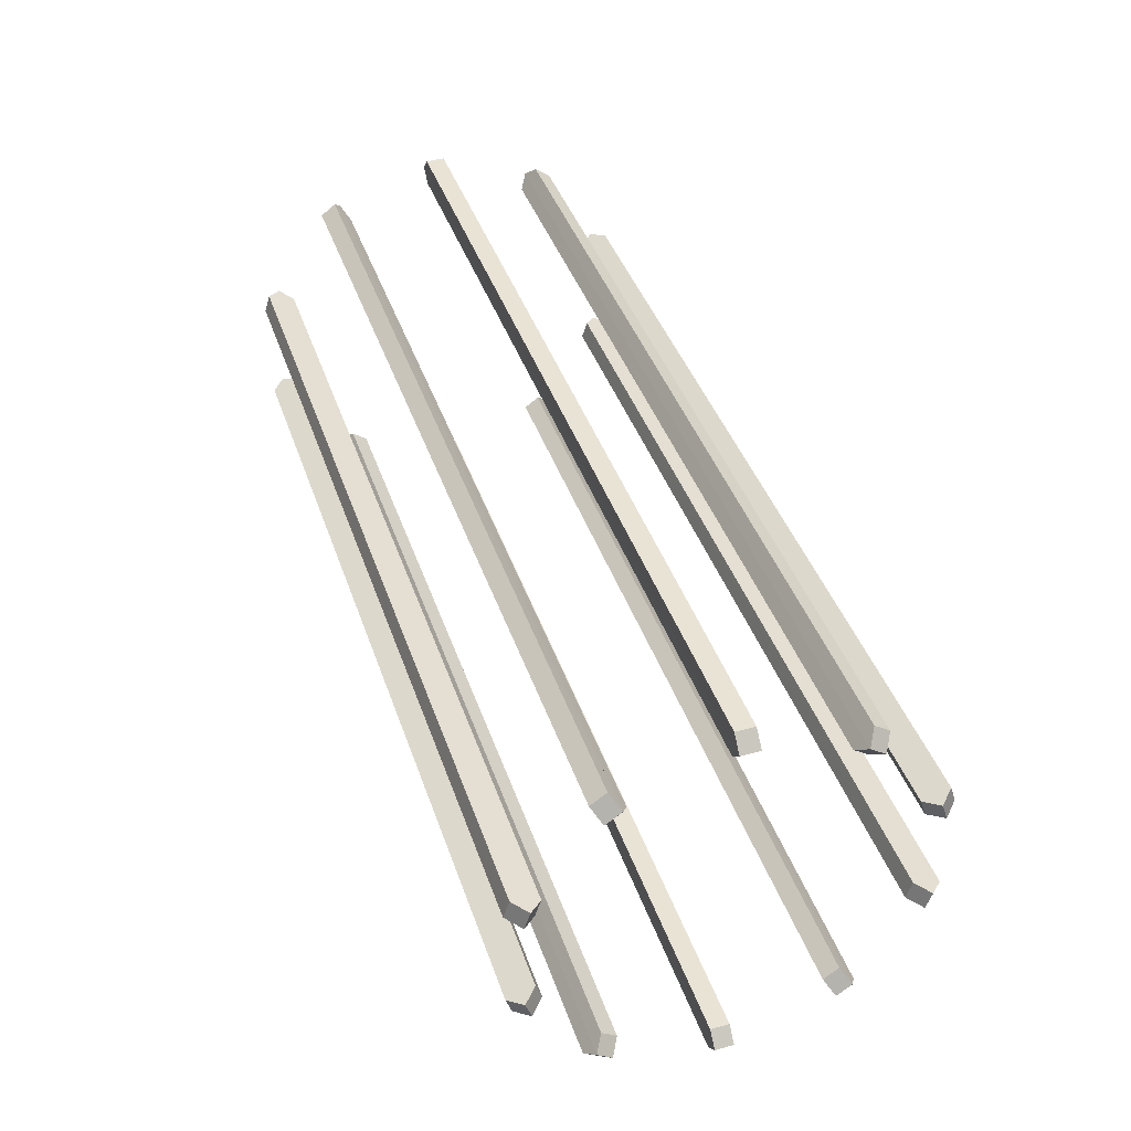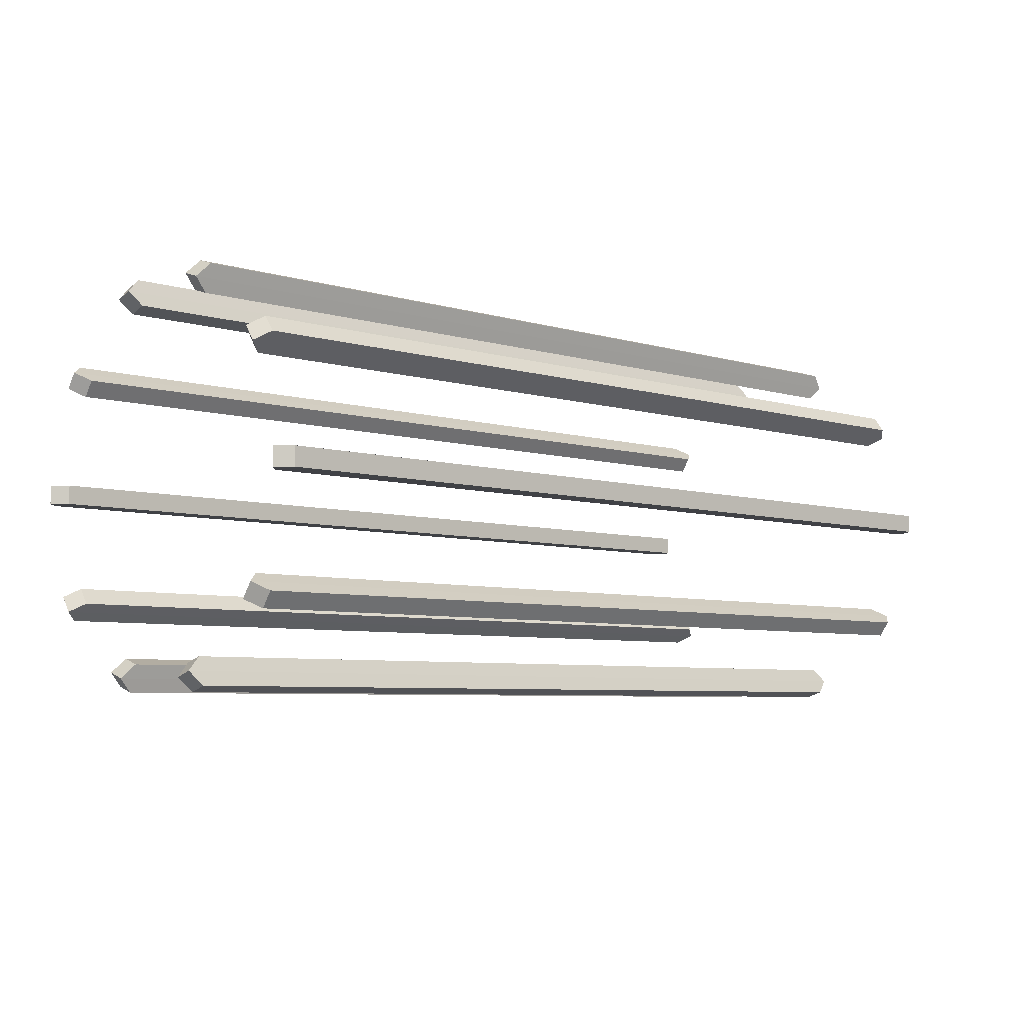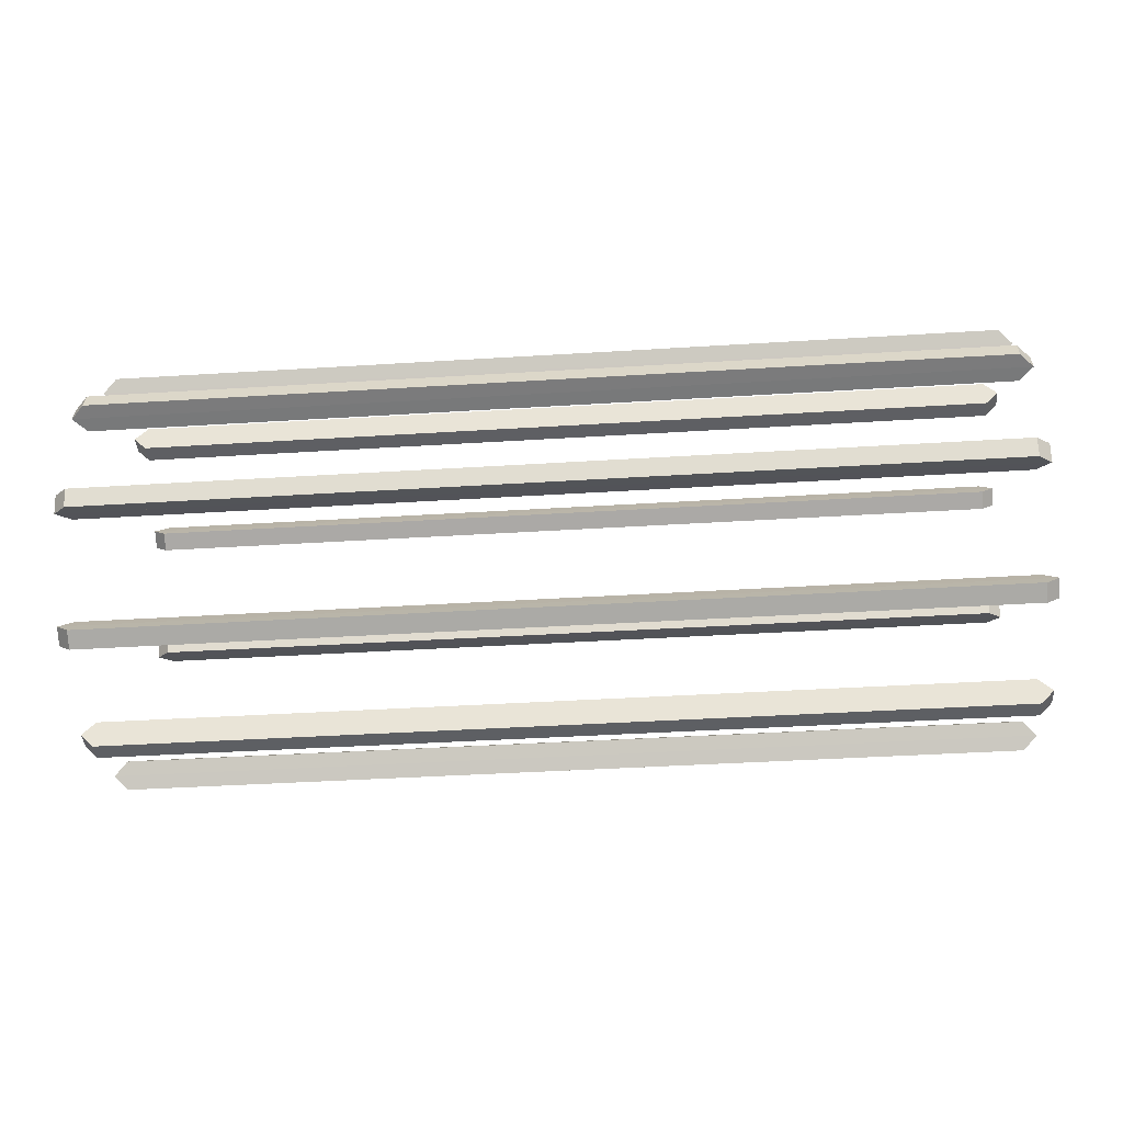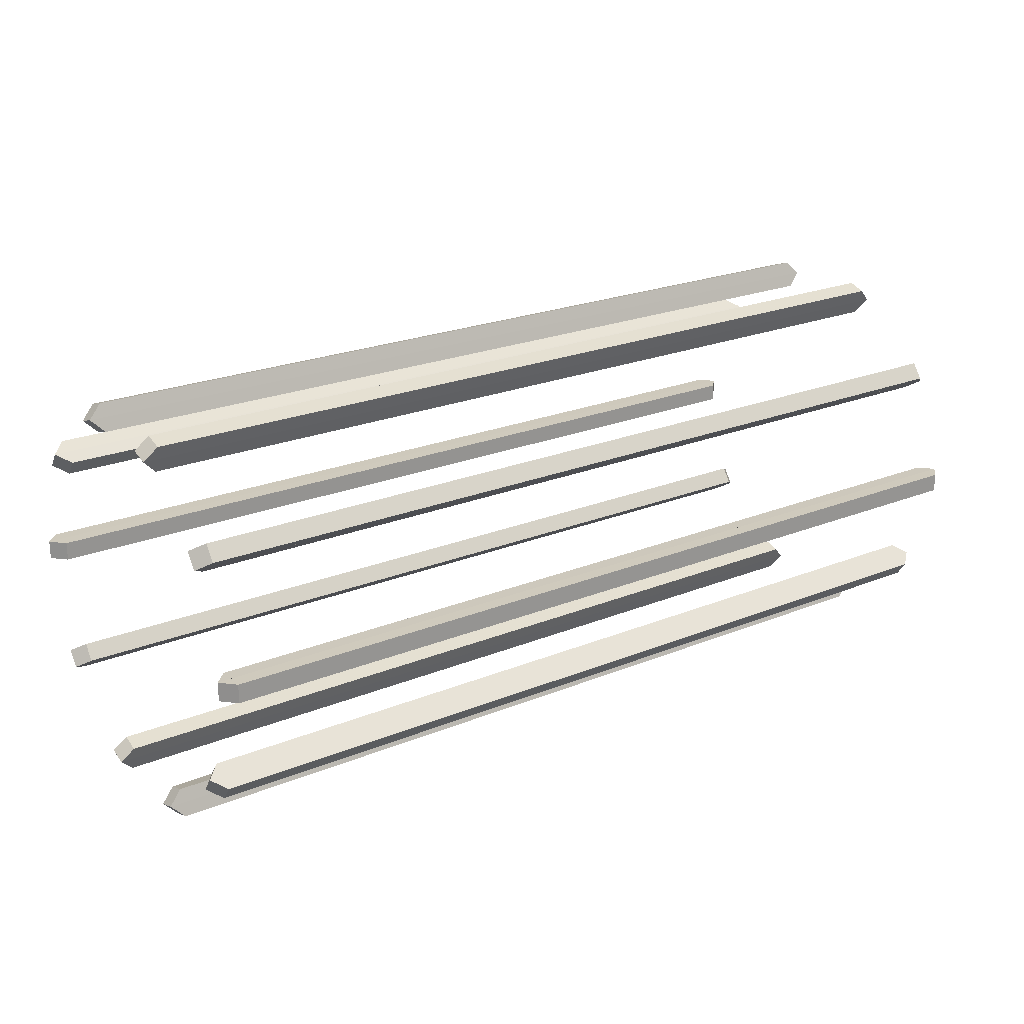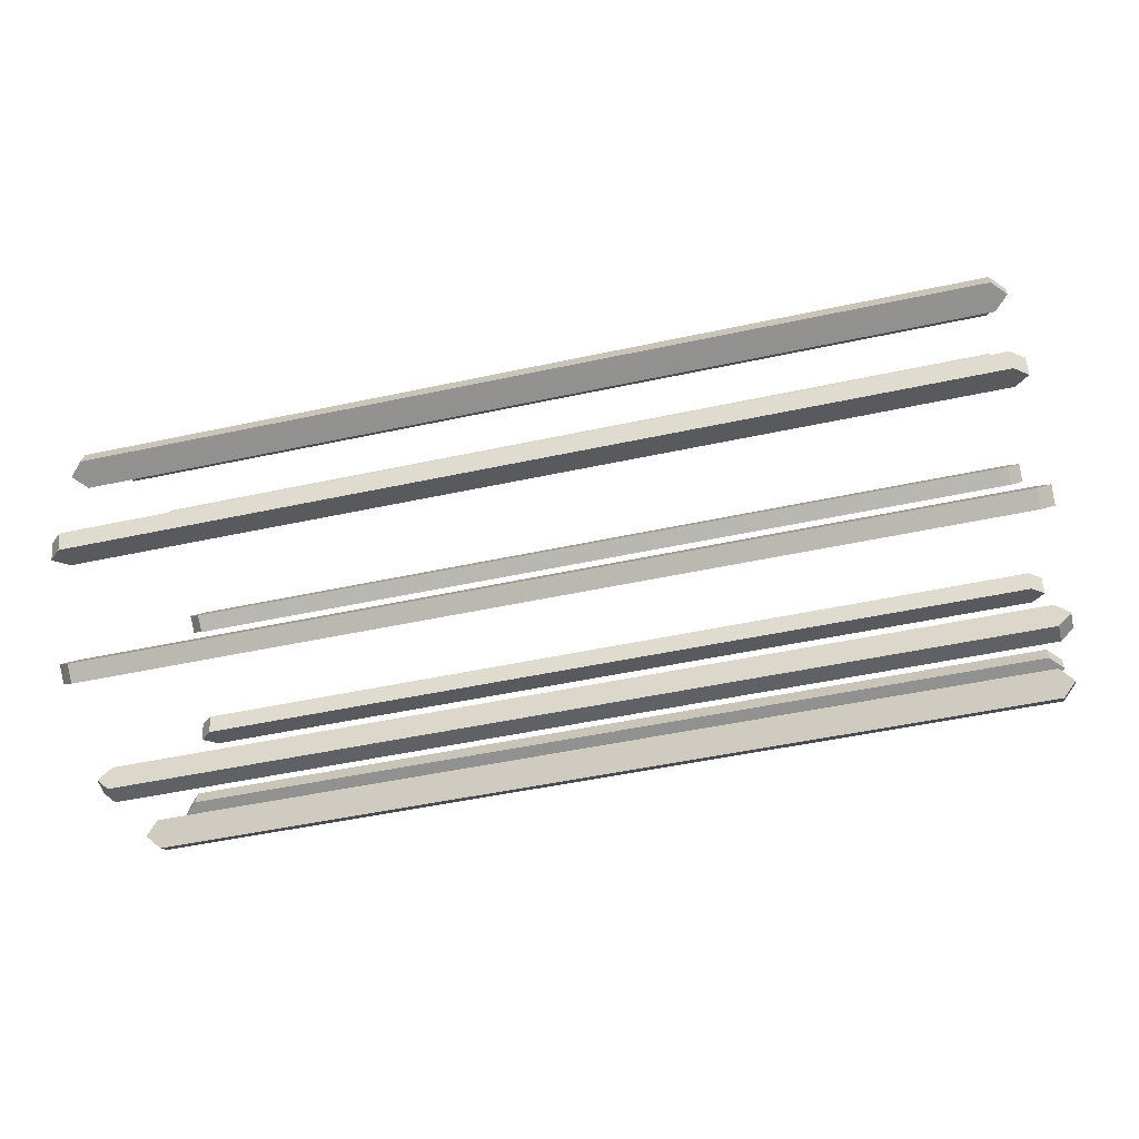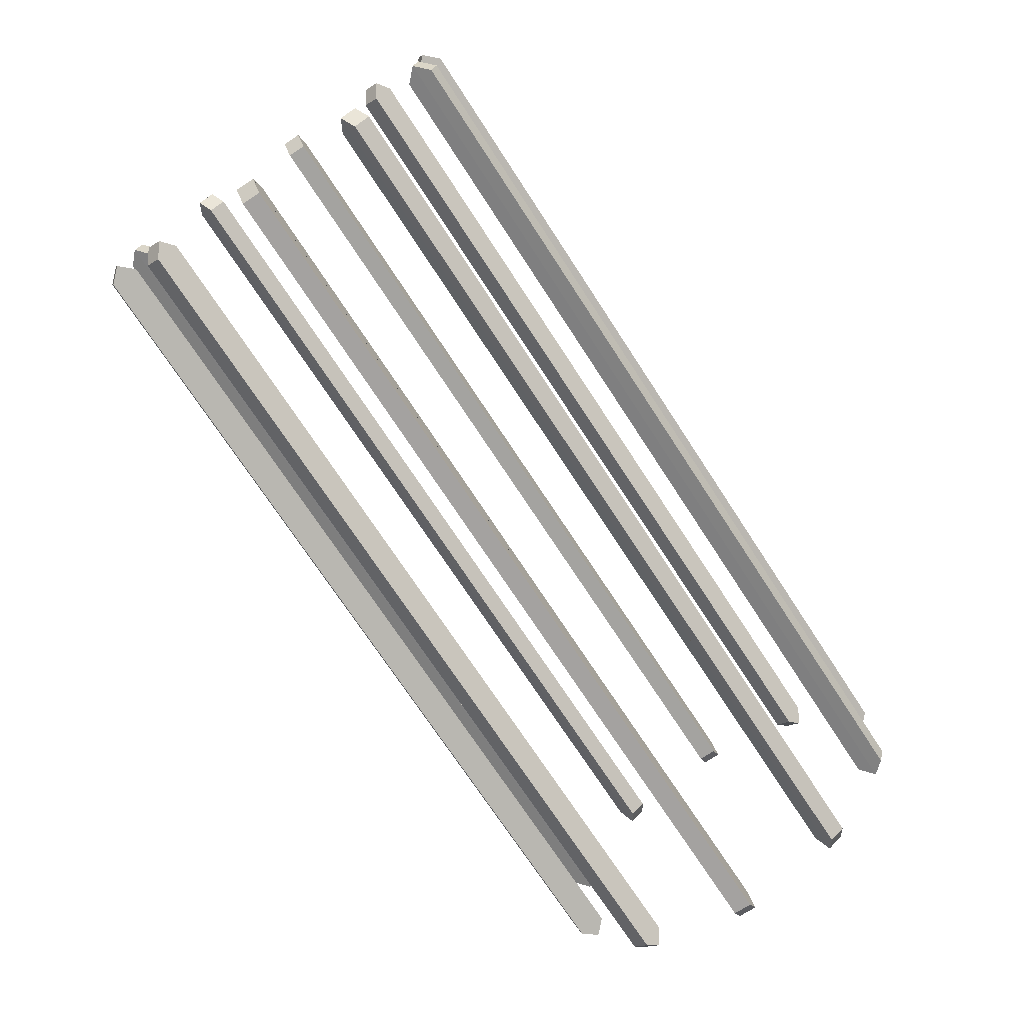
<metadata>
{"format":"obj","ext":"obj","renderer":"f3d","projection":"perspective","resolution":1024,"background":"white","views":[{"elev":42.0,"azim":71.6,"up":"+Y"},{"elev":-6.0,"azim":-42.4,"up":"+Z"},{"elev":-40.5,"azim":-175.6,"up":"+Y"},{"elev":22.7,"azim":-35.0,"up":"+Z"},{"elev":-49.2,"azim":13.5,"up":"+Y"},{"elev":-72.9,"azim":123.2,"up":"+Y"}]}
</metadata>
<code>
g default
v 2.168 0.3266 0.86
v 2.106 0.3468 0.9236
v 2.106 0.2626 0.951
v 2.168 0.2414 0.8877
v -2.168 0.2414 0.8877
v -2.106 0.2624 0.951
v -2.106 0.3467 0.9237
v -2.168 0.3266 0.86
v 2.105 0.3057 0.7969
v 2.168 0.3263 0.8598
v 2.168 0.2416 0.8874
v 2.105 0.2212 0.8244
v -2.105 0.2212 0.8244
v -2.168 0.2416 0.8874
v -2.168 0.3263 0.8599
v -2.105 0.3057 0.7969
v 2.168 0.7736 0.4979
v 2.106 0.8276 0.537
v 2.106 0.7762 0.6091
v 2.168 0.7215 0.5707
v -2.168 0.7215 0.5707
v -2.106 0.776 0.6092
v -2.106 0.8276 0.5371
v -2.168 0.7736 0.4979
v 2.105 0.7193 0.4595
v 2.168 0.7732 0.4979
v 2.168 0.7214 0.5704
v 2.105 0.6676 0.5318
v -2.105 0.6676 0.5318
v -2.168 0.7214 0.5704
v -2.168 0.7733 0.4979
v -2.105 0.7193 0.4595
v 2.168 -0.7722 -0.5
v 2.106 -0.8261 -0.5393
v 2.106 -0.7744 -0.6113
v 2.168 -0.7199 -0.5727
v -2.168 -0.7199 -0.5727
v -2.106 -0.7743 -0.6114
v -2.106 -0.8261 -0.5394
v -2.168 -0.7722 -0.5
v 2.105 -0.718 -0.4615
v 2.168 -0.7718 -0.5001
v 2.168 -0.7198 -0.5724
v 2.105 -0.6661 -0.5337
v -2.105 -0.6661 -0.5337
v -2.168 -0.7198 -0.5724
v -2.168 -0.7719 -0.5001
v -2.105 -0.718 -0.4615
v 2.168 -0.9186 0.04954
v 2.106 -0.9853 0.04948
v 2.106 -0.9858 -0.03913
v 2.168 -0.9191 -0.04001
v -2.168 -0.9191 -0.04001
v -2.106 -0.9858 -0.03926
v -2.106 -0.9854 0.04935
v -2.168 -0.9186 0.04954
v 2.105 -0.8521 0.04888
v 2.168 -0.9183 0.0493
v 2.168 -0.9188 -0.0398
v 2.105 -0.8526 -0.04004
v -2.105 -0.8526 -0.04004
v -2.168 -0.9188 -0.03977
v -2.168 -0.9184 0.04932
v -2.105 -0.8521 0.04888
v 2.168 -0.7107 0.5841
v 2.106 -0.7645 0.6236
v 2.106 -0.8174 0.5525
v 2.168 -0.7642 0.5122
v -2.168 -0.7642 0.5122
v -2.106 -0.8175 0.5523
v -2.106 -0.7646 0.6235
v -2.168 -0.7107 0.5841
v 2.105 -0.6576 0.5442
v 2.168 -0.7107 0.5837
v 2.168 -0.7638 0.5122
v 2.105 -0.7106 0.4728
v -2.105 -0.7106 0.4728
v -2.168 -0.7638 0.5122
v -2.168 -0.7107 0.5838
v -2.105 -0.6576 0.5442
v 2.168 -0.2371 0.8889
v 2.106 -0.2578 0.9523
v 2.106 -0.3422 0.9254
v 2.168 -0.3224 0.8616
v -2.168 -0.3224 0.8616
v -2.106 -0.3423 0.9253
v -2.106 -0.2579 0.9523
v -2.168 -0.2371 0.8889
v 2.105 -0.2171 0.8255
v 2.168 -0.2372 0.8885
v 2.168 -0.3221 0.8614
v 2.105 -0.3018 0.7984
v -2.105 -0.3018 0.7984
v -2.168 -0.3221 0.8614
v -2.168 -0.2372 0.8886
v -2.105 -0.2171 0.8255
v 2.168 0.9189 -0.04478
v 2.106 0.9856 -0.04437
v 2.106 0.9856 0.04424
v 2.168 0.9189 0.04478
v -2.168 0.9189 0.04478
v -2.106 0.9856 0.04437
v -2.106 0.9856 -0.04424
v -2.168 0.9189 -0.04478
v 2.105 0.8524 -0.04446
v 2.168 0.9186 -0.04453
v 2.168 0.9186 0.04456
v 2.105 0.8524 0.04446
v -2.105 0.8524 0.04446
v -2.168 0.9186 0.04453
v -2.168 0.9186 -0.04456
v -2.105 0.8524 -0.04446
v 2.168 0.7213 -0.571
v 2.106 0.7758 -0.6095
v 2.106 0.8274 -0.5375
v 2.168 0.7734 -0.4982
v -2.168 0.7734 -0.4982
v -2.106 0.8274 -0.5373
v -2.106 0.7759 -0.6094
v -2.168 0.7213 -0.571
v 2.105 0.6674 -0.5321
v 2.168 0.7212 -0.5707
v 2.168 0.7731 -0.4982
v 2.105 0.7191 -0.4598
v -2.105 0.7191 -0.4598
v -2.168 0.773 -0.4982
v -2.168 0.7212 -0.5707
v -2.105 0.6674 -0.5321
v 2.168 0.2368 -0.889
v 2.106 0.2575 -0.9524
v 2.106 0.3419 -0.9255
v 2.168 0.3221 -0.8617
v -2.168 0.3221 -0.8617
v -2.106 0.342 -0.9254
v -2.106 0.2576 -0.9524
v -2.168 0.2368 -0.889
v 2.105 0.2169 -0.8255
v 2.168 0.237 -0.8886
v 2.168 0.3219 -0.8615
v 2.105 0.3016 -0.7985
v -2.105 0.3016 -0.7985
v -2.168 0.3218 -0.8615
v -2.168 0.237 -0.8886
v -2.105 0.2169 -0.8255
v 2.168 -0.3193 -0.8628
v 2.106 -0.339 -0.9265
v 2.106 -0.2545 -0.9532
v 2.168 -0.2339 -0.8897
v -2.168 -0.2339 -0.8897
v -2.106 -0.2543 -0.9532
v -2.106 -0.3388 -0.9266
v -2.168 -0.3193 -0.8628
v 2.105 -0.2989 -0.7995
v 2.168 -0.3189 -0.8626
v 2.168 -0.234 -0.8894
v 2.105 -0.2142 -0.8262
v -2.105 -0.2142 -0.8262
v -2.168 -0.234 -0.8894
v -2.168 -0.319 -0.8626
v -2.105 -0.2989 -0.7995
g Corridor
f 1 4 11 10
f 3 2 7 6
f 5 8 15 14
f 9 12 13 16
f 1 2 3 4
f 5 6 7 8
f 9 10 11 12
f 13 14 15 16
f 3 6 5 4
f 14 13 12 11 4 5
f 2 1 8 7
f 10 9 16 15 8 1
f 17 20 27 26
f 19 18 23 22
f 21 24 31 30
f 25 28 29 32
f 17 18 19 20
f 21 22 23 24
f 25 26 27 28
f 29 30 31 32
f 19 22 21 20
f 30 29 28 27 20 21
f 18 17 24 23
f 26 25 32 31 24 17
f 33 36 43 42
f 35 34 39 38
f 37 40 47 46
f 41 44 45 48
f 33 34 35 36
f 37 38 39 40
f 41 42 43 44
f 45 46 47 48
f 35 38 37 36
f 46 45 44 43 36 37
f 34 33 40 39
f 42 41 48 47 40 33
f 49 52 59 58
f 51 50 55 54
f 53 56 63 62
f 57 60 61 64
f 49 50 51 52
f 53 54 55 56
f 57 58 59 60
f 61 62 63 64
f 51 54 53 52
f 62 61 60 59 52 53
f 50 49 56 55
f 58 57 64 63 56 49
f 65 68 75 74
f 67 66 71 70
f 69 72 79 78
f 73 76 77 80
f 65 66 67 68
f 69 70 71 72
f 73 74 75 76
f 77 78 79 80
f 67 70 69 68
f 78 77 76 75 68 69
f 66 65 72 71
f 74 73 80 79 72 65
f 81 84 91 90
f 83 82 87 86
f 85 88 95 94
f 89 92 93 96
f 81 82 83 84
f 85 86 87 88
f 89 90 91 92
f 93 94 95 96
f 83 86 85 84
f 94 93 92 91 84 85
f 82 81 88 87
f 90 89 96 95 88 81
f 97 100 107 106
f 99 98 103 102
f 101 104 111 110
f 105 108 109 112
f 97 98 99 100
f 101 102 103 104
f 105 106 107 108
f 109 110 111 112
f 99 102 101 100
f 110 109 108 107 100 101
f 98 97 104 103
f 106 105 112 111 104 97
f 113 116 123 122
f 115 114 119 118
f 117 120 127 126
f 121 124 125 128
f 113 114 115 116
f 117 118 119 120
f 121 122 123 124
f 125 126 127 128
f 115 118 117 116
f 126 125 124 123 116 117
f 114 113 120 119
f 122 121 128 127 120 113
f 129 132 139 138
f 131 130 135 134
f 133 136 143 142
f 137 140 141 144
f 129 130 131 132
f 133 134 135 136
f 137 138 139 140
f 141 142 143 144
f 131 134 133 132
f 142 141 140 139 132 133
f 130 129 136 135
f 138 137 144 143 136 129
f 145 148 155 154
f 147 146 151 150
f 149 152 159 158
f 153 156 157 160
f 145 146 147 148
f 149 150 151 152
f 153 154 155 156
f 157 158 159 160
f 147 150 149 148
f 158 157 156 155 148 149
f 146 145 152 151
f 154 153 160 159 152 145

</code>
